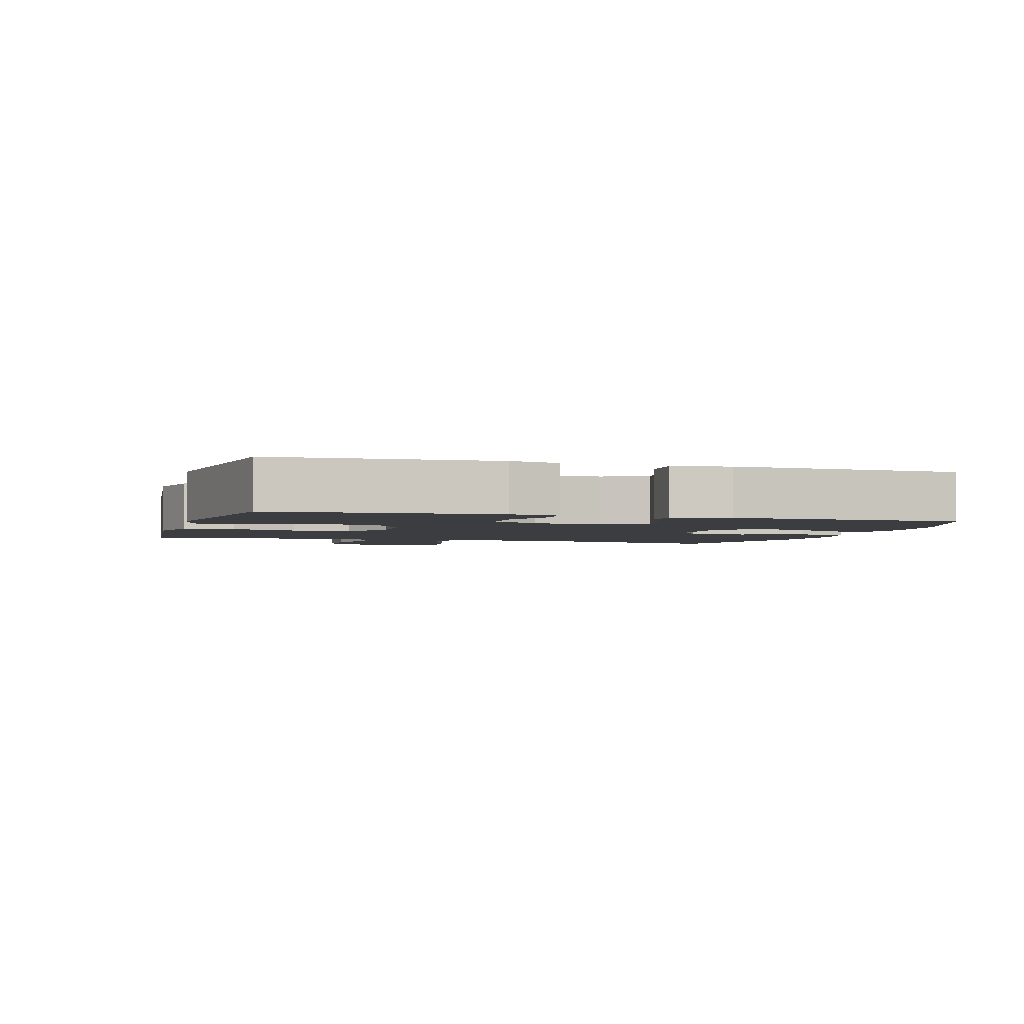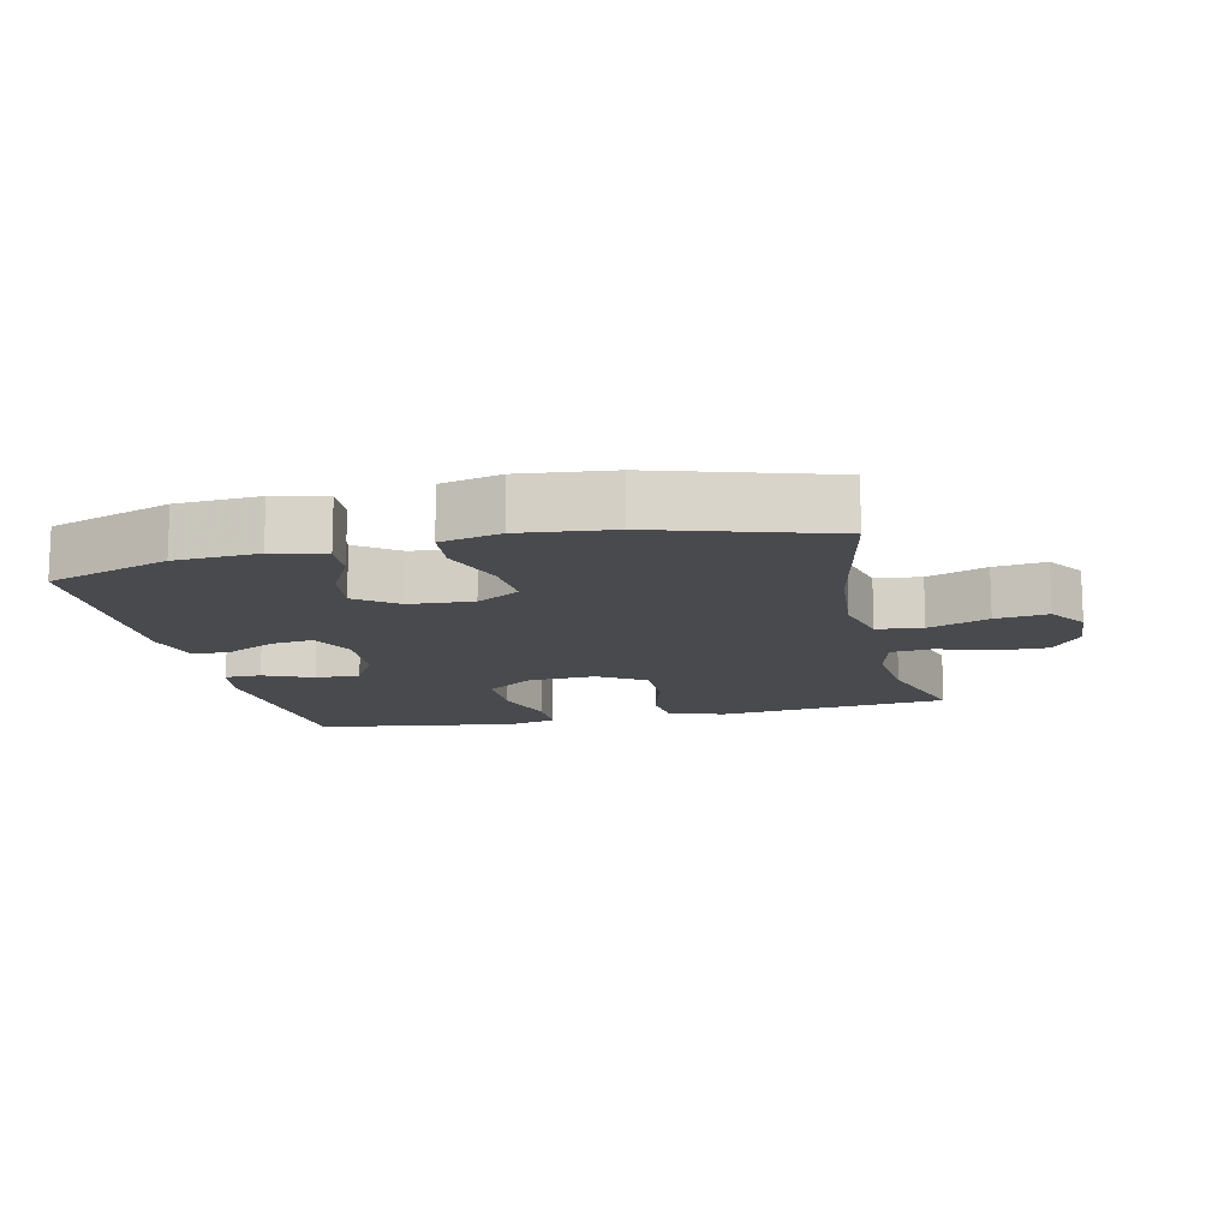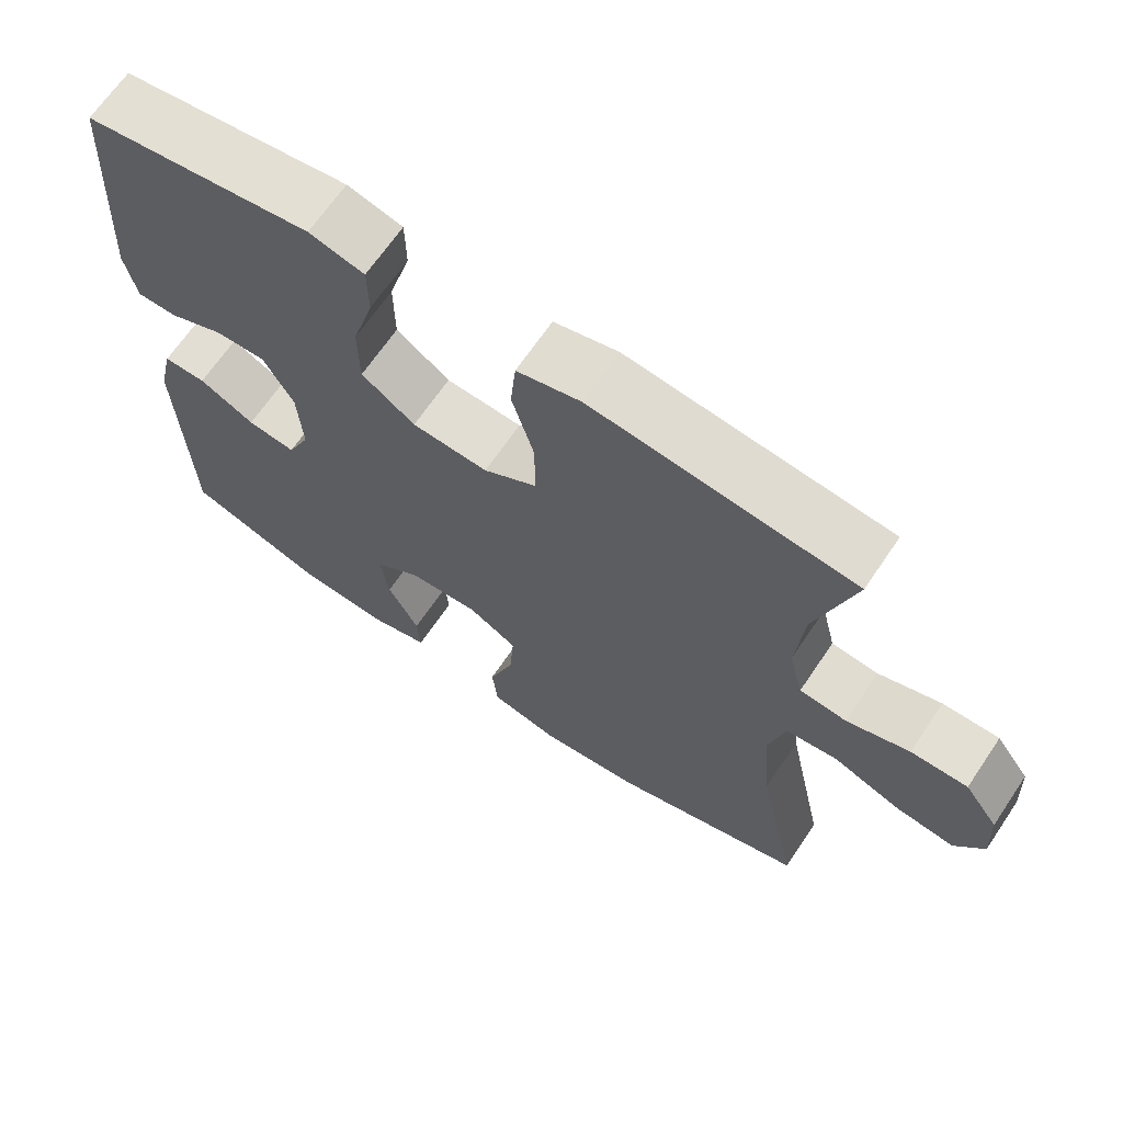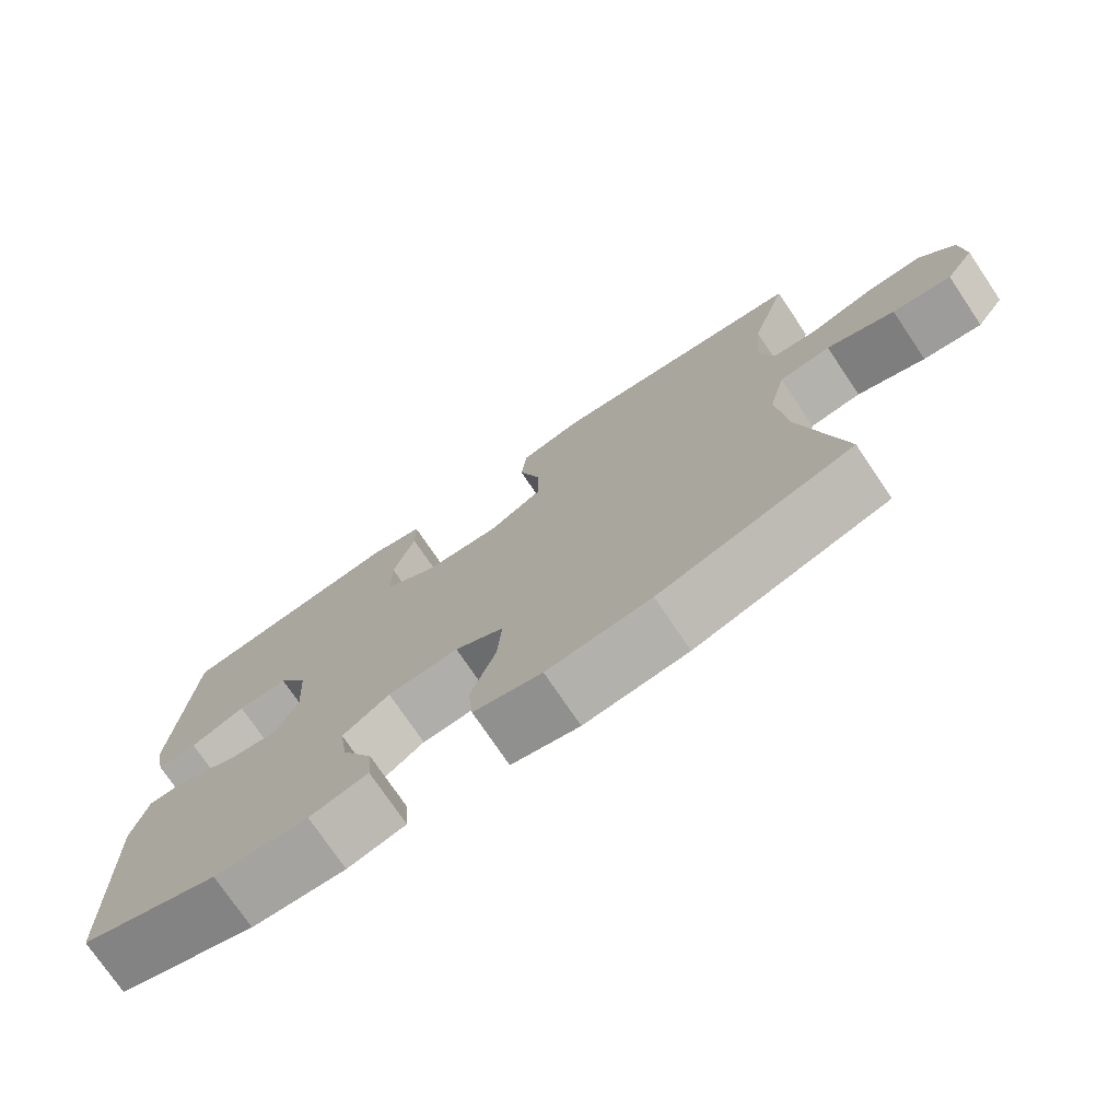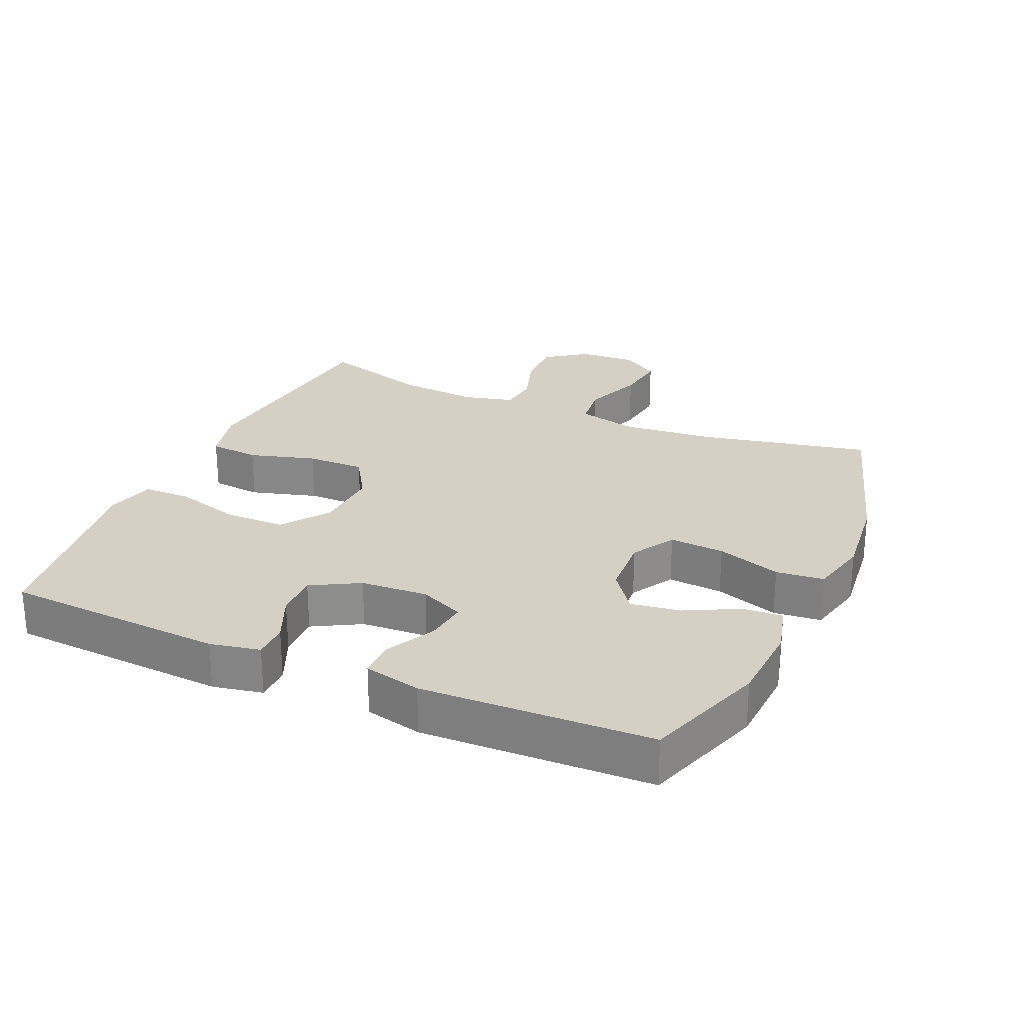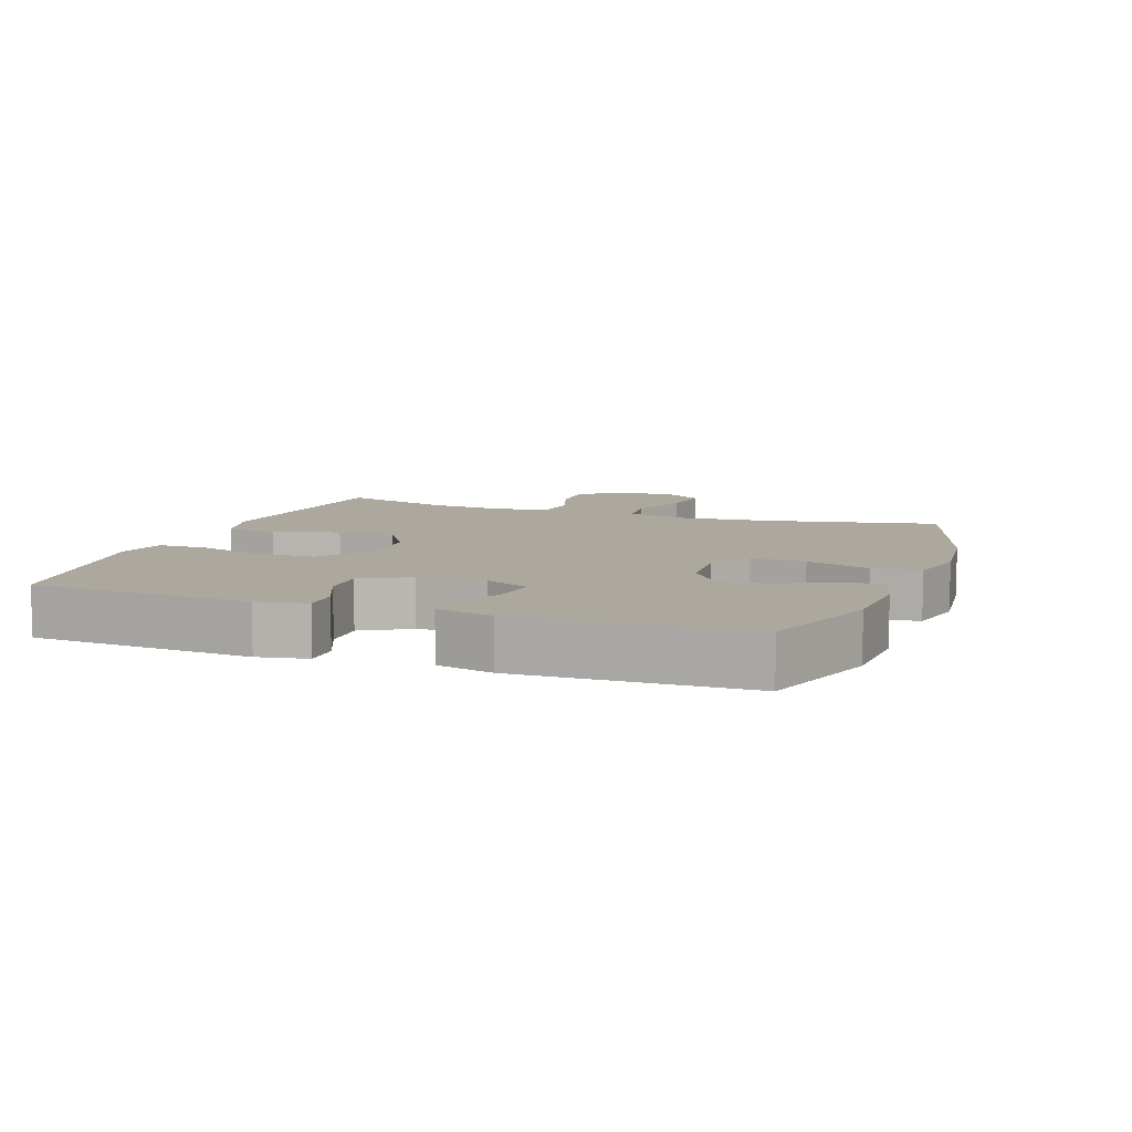
<metadata>
{"format":"obj","ext":"obj","renderer":"f3d","projection":"perspective","resolution":1024,"background":"white","views":[{"elev":-2.8,"azim":73.4,"up":"+Y"},{"elev":-13.2,"azim":-167.1,"up":"+Y"},{"elev":67.2,"azim":-145.9,"up":"+Z"},{"elev":-75.2,"azim":-146.0,"up":"+Z"},{"elev":26.0,"azim":113.8,"up":"+Y"},{"elev":8.7,"azim":109.9,"up":"+Y"}]}
</metadata>
<code>
v -0.5 0.07 0.5
v -0.283 0.07 0.523
v -0.154 0.07 0.537
v -0.069 0.07 0.515
v -0.062 0.07 0.439
v -0.091 0.07 0.339
v -0.092 0.07 0.251
v -0.021 0.07 0.207
v 0.08 0.07 0.212
v 0.151 0.07 0.263
v 0.152 0.07 0.354
v 0.123 0.07 0.454
v 0.124 0.07 0.526
v 0.197 0.07 0.545
v 0.31 0.07 0.528
v 0.5 0.07 0.5
v 0.521 0.07 0.166
v 0.506 0.07 0.091
v 0.452 0.07 0.091
v 0.379 0.07 0.123
v 0.312 0.07 0.125
v 0.272 0.07 0.053
v 0.266 0.07 -0.048
v 0.296 0.07 -0.115
v 0.36 0.07 -0.107
v 0.434 0.07 -0.069
v 0.491 0.07 -0.069
v 0.511 0.07 -0.155
v 0.5 0.07 -0.5
v 0.317 0.07 -0.562
v 0.193 0.07 -0.569
v 0.116 0.07 -0.549
v 0.12 0.07 -0.489
v 0.161 0.07 -0.409
v 0.172 0.07 -0.334
v 0.11 0.07 -0.288
v 0.016 0.07 -0.282
v -0.049 0.07 -0.32
v -0.043 0.07 -0.403
v -0.01 0.07 -0.5
v -0.017 0.07 -0.572
v -0.107 0.07 -0.593
v -0.244 0.07 -0.578
v -0.5 0.07 -0.5
v -0.446 0.07 -0.242
v -0.433 0.07 -0.103
v -0.455 0.07 -0.012
v -0.523 0.07 -0.004
v -0.613 0.07 -0.038
v -0.691 0.07 -0.048
v -0.729 0.07 0.009
v -0.724 0.07 0.096
v -0.679 0.07 0.158
v -0.604 0.07 0.157
v -0.521 0.07 0.13
v -0.459 0.07 0.136
v -0.44 0.07 0.213
v -0.45 0.07 0.331
v -0.5 0 0.5
v -0.283 0 0.523
v -0.154 0 0.537
v -0.069 0 0.515
v -0.062 0 0.439
v -0.091 0 0.339
v -0.092 0 0.251
v -0.021 0 0.207
v 0.08 0 0.212
v 0.151 0 0.263
v 0.152 0 0.354
v 0.123 0 0.454
v 0.124 0 0.526
v 0.197 0 0.545
v 0.31 0 0.528
v 0.5 0 0.5
v 0.521 0 0.166
v 0.506 0 0.091
v 0.452 0 0.091
v 0.379 0 0.123
v 0.312 0 0.125
v 0.272 0 0.053
v 0.266 0 -0.048
v 0.296 0 -0.115
v 0.36 0 -0.107
v 0.434 0 -0.069
v 0.491 0 -0.069
v 0.511 0 -0.155
v 0.5 0 -0.5
v 0.317 0 -0.562
v 0.193 0 -0.569
v 0.116 0 -0.549
v 0.12 0 -0.489
v 0.161 0 -0.409
v 0.172 0 -0.334
v 0.11 0 -0.288
v 0.016 0 -0.282
v -0.049 0 -0.32
v -0.043 0 -0.403
v -0.01 0 -0.5
v -0.017 0 -0.572
v -0.107 0 -0.593
v -0.244 0 -0.578
v -0.5 0 -0.5
v -0.446 0 -0.242
v -0.433 0 -0.103
v -0.455 0 -0.012
v -0.523 0 -0.004
v -0.613 0 -0.038
v -0.691 0 -0.048
v -0.729 0 0.009
v -0.724 0 0.096
v -0.679 0 0.158
v -0.604 0 0.157
v -0.521 0 0.13
v -0.459 0 0.136
v -0.44 0 0.213
v -0.45 0 0.331
f 52 53 54 55
f 52 55 56
f 51 52 56
f 48 49 50 51
f 48 51 56
f 47 48 56
f 46 47 56 57
f 42 43 44 45
f 42 45 46
f 39 40 41 42
f 38 39 42 46
f 37 38 46 57
f 31 32 33 34
f 31 34 35
f 30 31 35
f 29 30 35
f 28 29 35 36
f 25 26 27 28
f 24 25 28 36
f 17 18 19 20
f 15 16 17 20
f 15 20 21
f 14 15 21 22
f 11 12 13 14
f 10 11 14 22
f 3 4 5 6
f 2 3 6 7
f 58 1 2 7
f 57 58 7 8
f 37 57 8
f 23 24 36 37
f 23 37 8 9
f 9 10 22 23
f 113 112 111 110
f 114 113 110
f 114 110 109
f 109 108 107 106
f 114 109 106
f 114 106 105
f 115 114 105 104
f 103 102 101 100
f 104 103 100
f 100 99 98 97
f 104 100 97 96
f 115 104 96 95
f 92 91 90 89
f 93 92 89
f 93 89 88
f 93 88 87
f 94 93 87 86
f 86 85 84 83
f 94 86 83 82
f 78 77 76 75
f 78 75 74 73
f 79 78 73
f 80 79 73 72
f 72 71 70 69
f 80 72 69 68
f 64 63 62 61
f 65 64 61 60
f 65 60 59 116
f 66 65 116 115
f 66 115 95
f 95 94 82 81
f 67 66 95 81
f 81 80 68 67
f 1 59 60 2
f 2 60 61 3
f 3 61 62 4
f 4 62 63 5
f 5 63 64 6
f 6 64 65 7
f 7 65 66 8
f 8 66 67 9
f 9 67 68 10
f 10 68 69 11
f 11 69 70 12
f 12 70 71 13
f 13 71 72 14
f 14 72 73 15
f 15 73 74 16
f 16 74 75 17
f 17 75 76 18
f 18 76 77 19
f 19 77 78 20
f 20 78 79 21
f 21 79 80 22
f 22 80 81 23
f 23 81 82 24
f 24 82 83 25
f 25 83 84 26
f 26 84 85 27
f 27 85 86 28
f 28 86 87 29
f 29 87 88 30
f 30 88 89 31
f 31 89 90 32
f 32 90 91 33
f 33 91 92 34
f 34 92 93 35
f 35 93 94 36
f 36 94 95 37
f 37 95 96 38
f 38 96 97 39
f 39 97 98 40
f 40 98 99 41
f 41 99 100 42
f 42 100 101 43
f 43 101 102 44
f 44 102 103 45
f 45 103 104 46
f 46 104 105 47
f 47 105 106 48
f 48 106 107 49
f 49 107 108 50
f 50 108 109 51
f 51 109 110 52
f 52 110 111 53
f 53 111 112 54
f 54 112 113 55
f 55 113 114 56
f 56 114 115 57
f 57 115 116 58
f 58 116 59 1

</code>
